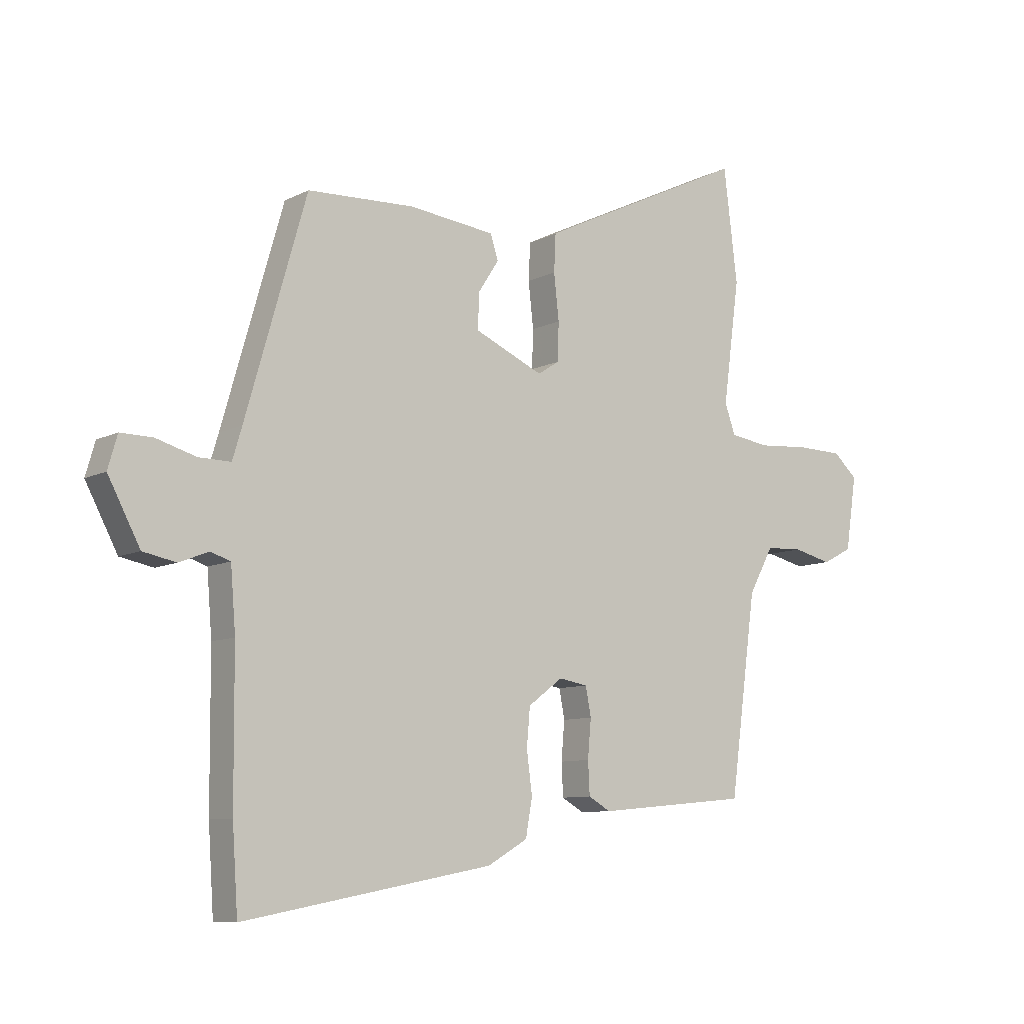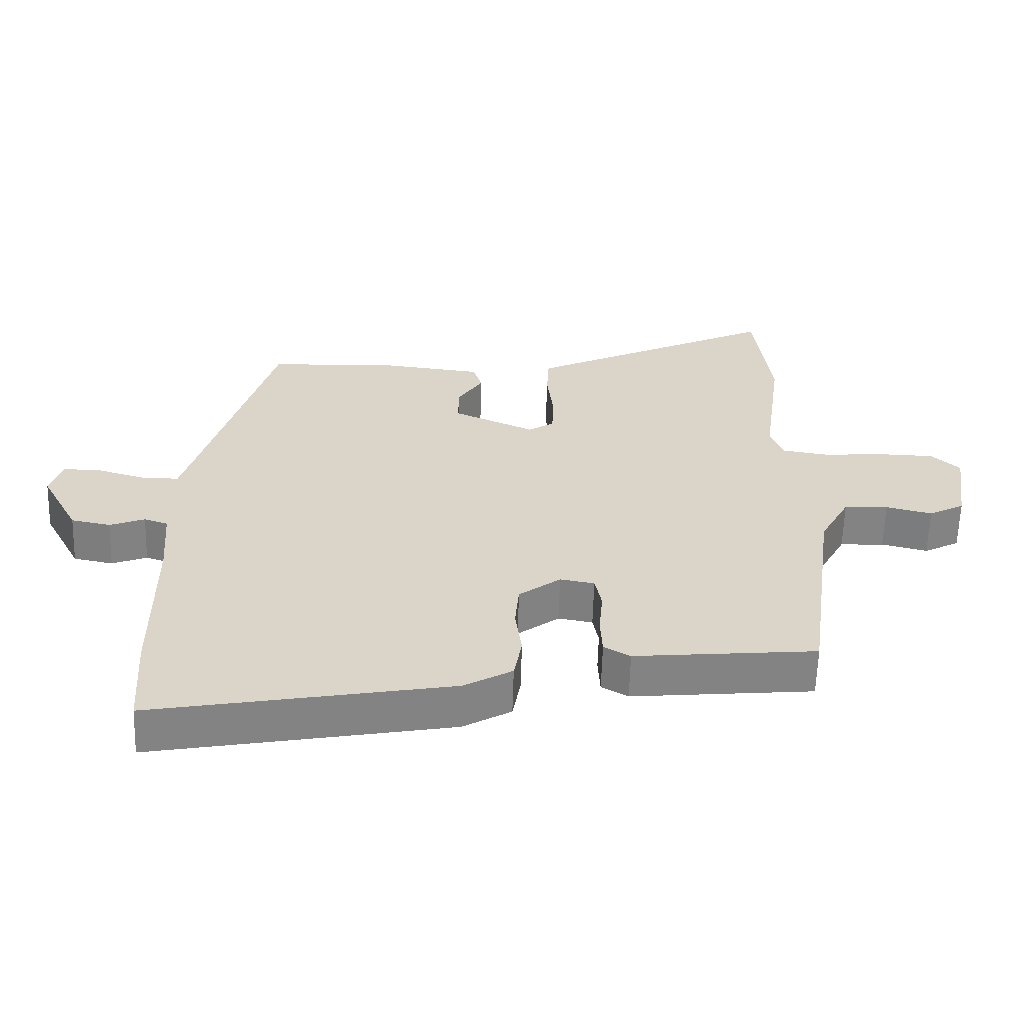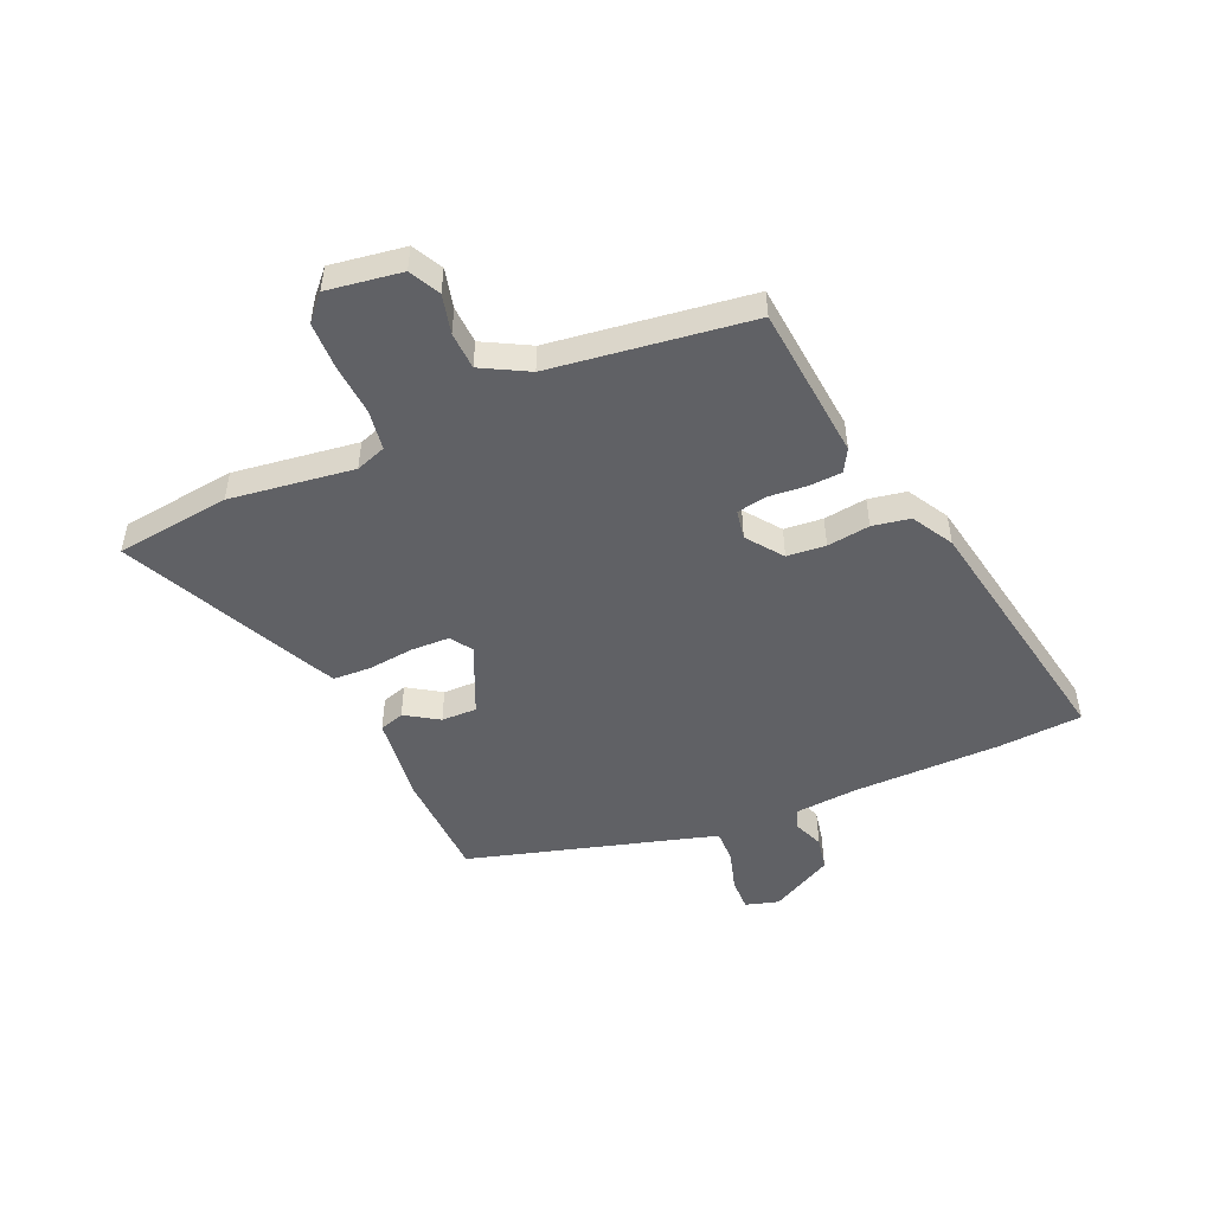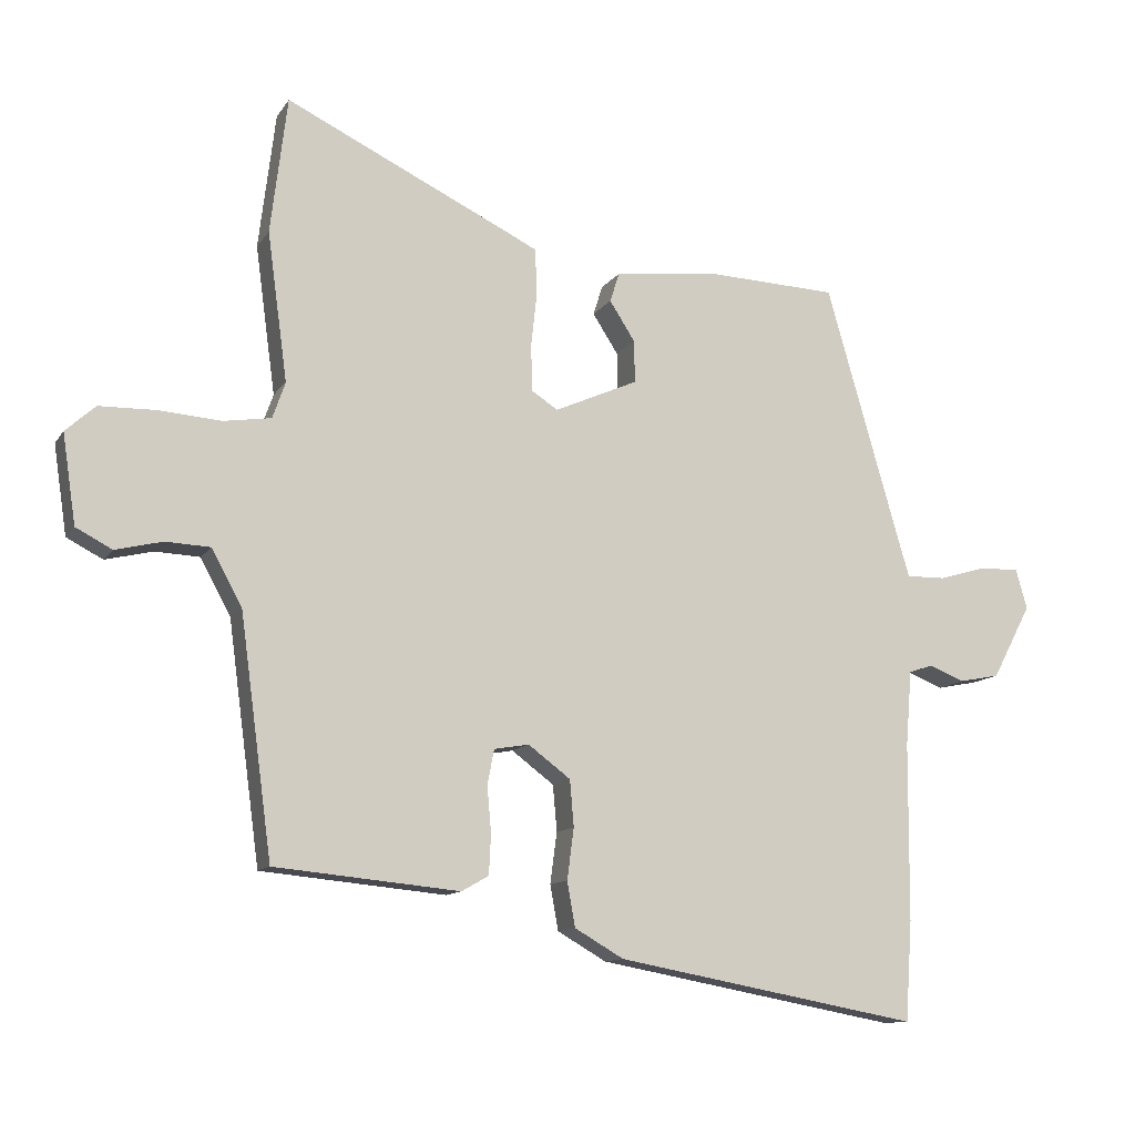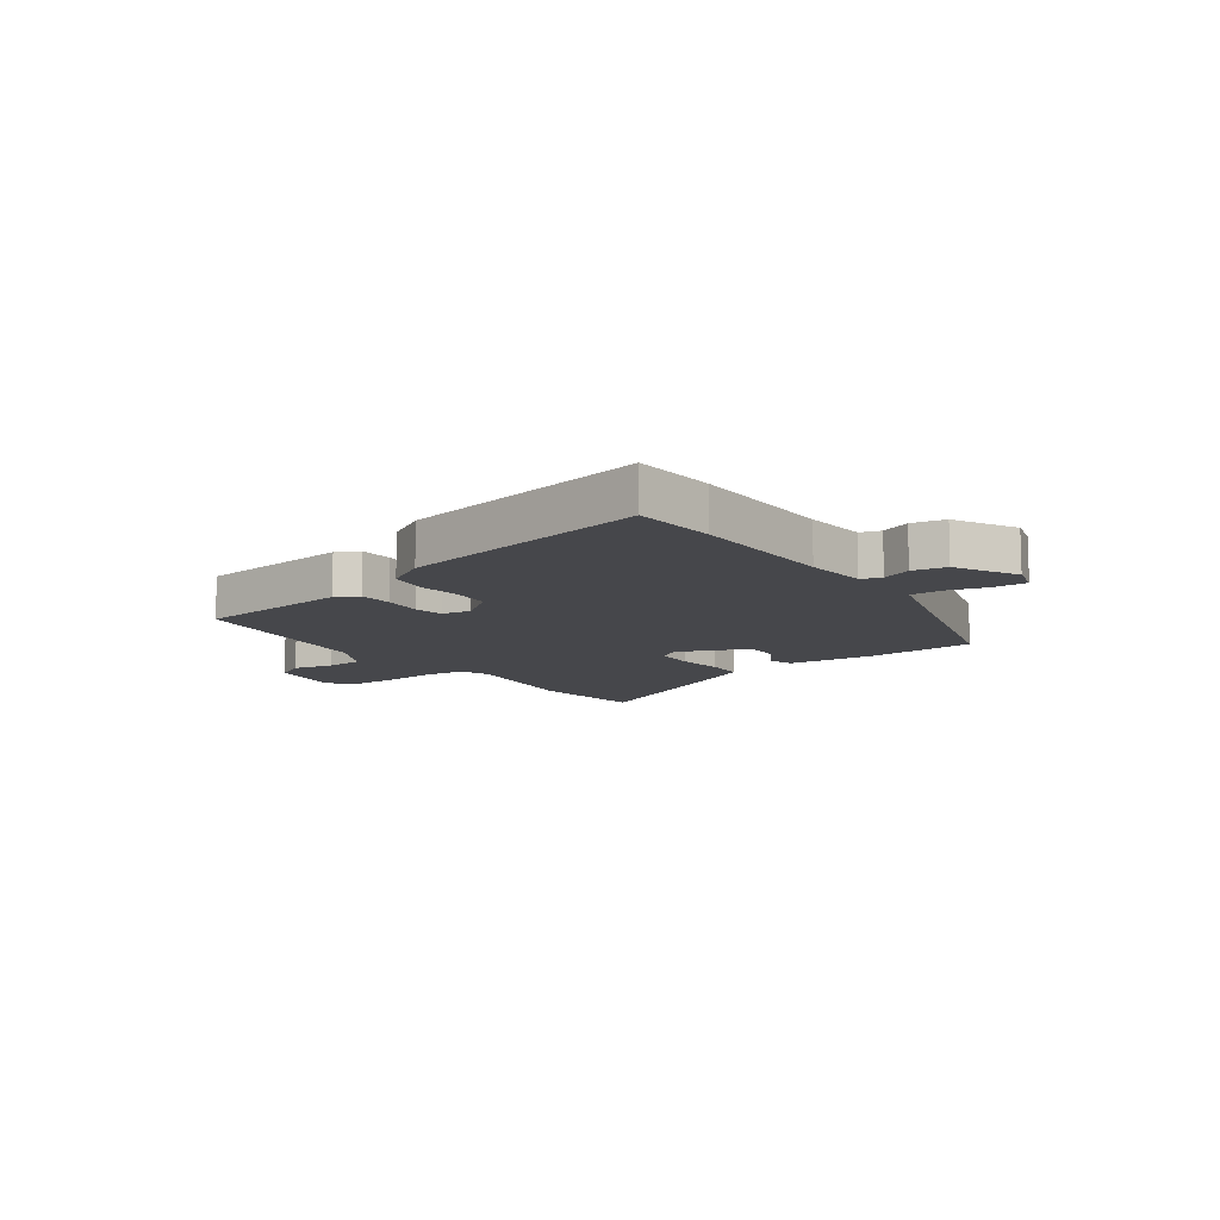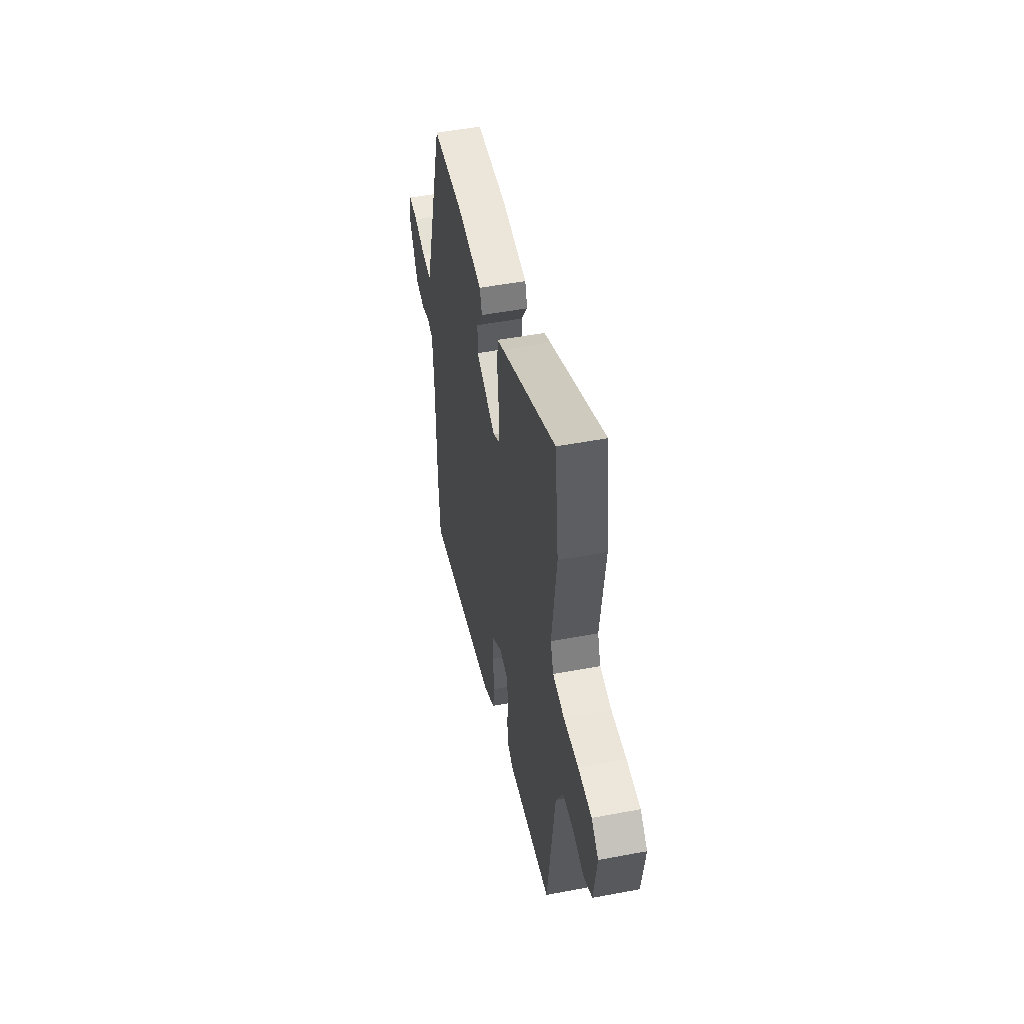
<metadata>
{"format":"obj","ext":"obj","renderer":"f3d","projection":"perspective","resolution":1024,"background":"white","views":[{"elev":-8.9,"azim":-36.9,"up":"+Z"},{"elev":-60.9,"azim":-1.7,"up":"+Z"},{"elev":-49.5,"azim":113.6,"up":"+Y"},{"elev":-11.7,"azim":159.4,"up":"+Z"},{"elev":-10.8,"azim":-143.9,"up":"+Y"},{"elev":49.7,"azim":78.2,"up":"+Z"}]}
</metadata>
<code>
v -0.387 0.07 0.482
v -0.193 0.07 0.49
v -0.037 0.07 0.472
v -0.023 0.07 0.428
v -0.061 0.07 0.369
v -0.062 0.07 0.306
v 0.062 0.07 0.251
v 0.101 0.07 0.276
v 0.103 0.07 0.345
v 0.094 0.07 0.427
v 0.097 0.07 0.494
v 0.137 0.07 0.514
v 0.478 0.07 0.677
v 0.503 0.07 0.473
v 0.473 0.07 0.252
v 0.492 0.07 0.198
v 0.563 0.07 0.187
v 0.656 0.07 0.194
v 0.74 0.07 0.192
v 0.784 0.07 0.152
v 0.764 0.07 0.019
v 0.71 0.07 -0.009
v 0.64 0.07 0.008
v 0.573 0.07 0.005
v 0.528 0.07 -0.078
v 0.48 0.07 -0.434
v 0.204 0.07 -0.46
v 0.164 0.07 -0.437
v 0.161 0.07 -0.378
v 0.167 0.07 -0.309
v 0.157 0.07 -0.257
v 0.105 0.07 -0.248
v 0.042 0.07 -0.295
v 0.036 0.07 -0.364
v 0.046 0.07 -0.44
v 0.034 0.07 -0.507
v -0.039 0.07 -0.549
v -0.491 0.07 -0.632
v -0.501 0.07 -0.483
v -0.503 0.07 -0.219
v -0.512 0.07 -0.107
v -0.548 0.07 -0.095
v -0.601 0.07 -0.116
v -0.661 0.07 -0.104
v -0.719 0.07 0.006
v -0.702 0.07 0.065
v -0.644 0.07 0.064
v -0.572 0.07 0.043
v -0.514 0.07 0.042
v -0.497 0.07 0.099
v -0.387 0 0.482
v -0.193 0 0.49
v -0.037 0 0.472
v -0.023 0 0.428
v -0.061 0 0.369
v -0.062 0 0.306
v 0.062 0 0.251
v 0.101 0 0.276
v 0.103 0 0.345
v 0.094 0 0.427
v 0.097 0 0.494
v 0.137 0 0.514
v 0.478 0 0.677
v 0.503 0 0.473
v 0.473 0 0.252
v 0.492 0 0.198
v 0.563 0 0.187
v 0.656 0 0.194
v 0.74 0 0.192
v 0.784 0 0.152
v 0.764 0 0.019
v 0.71 0 -0.009
v 0.64 0 0.008
v 0.573 0 0.005
v 0.528 0 -0.078
v 0.48 0 -0.434
v 0.204 0 -0.46
v 0.164 0 -0.437
v 0.161 0 -0.378
v 0.167 0 -0.309
v 0.157 0 -0.257
v 0.105 0 -0.248
v 0.042 0 -0.295
v 0.036 0 -0.364
v 0.046 0 -0.44
v 0.034 0 -0.507
v -0.039 0 -0.549
v -0.491 0 -0.632
v -0.501 0 -0.483
v -0.503 0 -0.219
v -0.512 0 -0.107
v -0.548 0 -0.095
v -0.601 0 -0.116
v -0.661 0 -0.104
v -0.719 0 0.006
v -0.702 0 0.065
v -0.644 0 0.064
v -0.572 0 0.043
v -0.514 0 0.042
v -0.497 0 0.099
f 45 46 47 48
f 45 48 49
f 42 43 44 45
f 41 42 45 49
f 40 41 49 50
f 34 35 36 37
f 33 34 37 38
f 32 33 38 39
f 27 28 29 30
f 25 26 27 30
f 24 25 30 31
f 20 21 22 23
f 20 23 24
f 17 18 19 20
f 16 17 20 24
f 12 13 14 15
f 12 15 16
f 9 10 11 12
f 8 9 12 16
f 7 8 16 24
f 2 3 4 5
f 2 5 6
f 1 2 6
f 50 1 6
f 32 39 40 50
f 24 31 32 50
f 6 7 24 50
f 98 97 96 95
f 99 98 95
f 95 94 93 92
f 99 95 92 91
f 100 99 91 90
f 87 86 85 84
f 88 87 84 83
f 89 88 83 82
f 80 79 78 77
f 80 77 76 75
f 81 80 75 74
f 73 72 71 70
f 74 73 70
f 70 69 68 67
f 74 70 67 66
f 65 64 63 62
f 66 65 62
f 62 61 60 59
f 66 62 59 58
f 74 66 58 57
f 55 54 53 52
f 56 55 52
f 56 52 51
f 56 51 100
f 100 90 89 82
f 100 82 81 74
f 100 74 57 56
f 1 51 52 2
f 2 52 53 3
f 3 53 54 4
f 4 54 55 5
f 5 55 56 6
f 6 56 57 7
f 7 57 58 8
f 8 58 59 9
f 9 59 60 10
f 10 60 61 11
f 11 61 62 12
f 12 62 63 13
f 13 63 64 14
f 14 64 65 15
f 15 65 66 16
f 16 66 67 17
f 17 67 68 18
f 18 68 69 19
f 19 69 70 20
f 20 70 71 21
f 21 71 72 22
f 22 72 73 23
f 23 73 74 24
f 24 74 75 25
f 25 75 76 26
f 26 76 77 27
f 27 77 78 28
f 28 78 79 29
f 29 79 80 30
f 30 80 81 31
f 31 81 82 32
f 32 82 83 33
f 33 83 84 34
f 34 84 85 35
f 35 85 86 36
f 36 86 87 37
f 37 87 88 38
f 38 88 89 39
f 39 89 90 40
f 40 90 91 41
f 41 91 92 42
f 42 92 93 43
f 43 93 94 44
f 44 94 95 45
f 45 95 96 46
f 46 96 97 47
f 47 97 98 48
f 48 98 99 49
f 49 99 100 50
f 50 100 51 1

</code>
